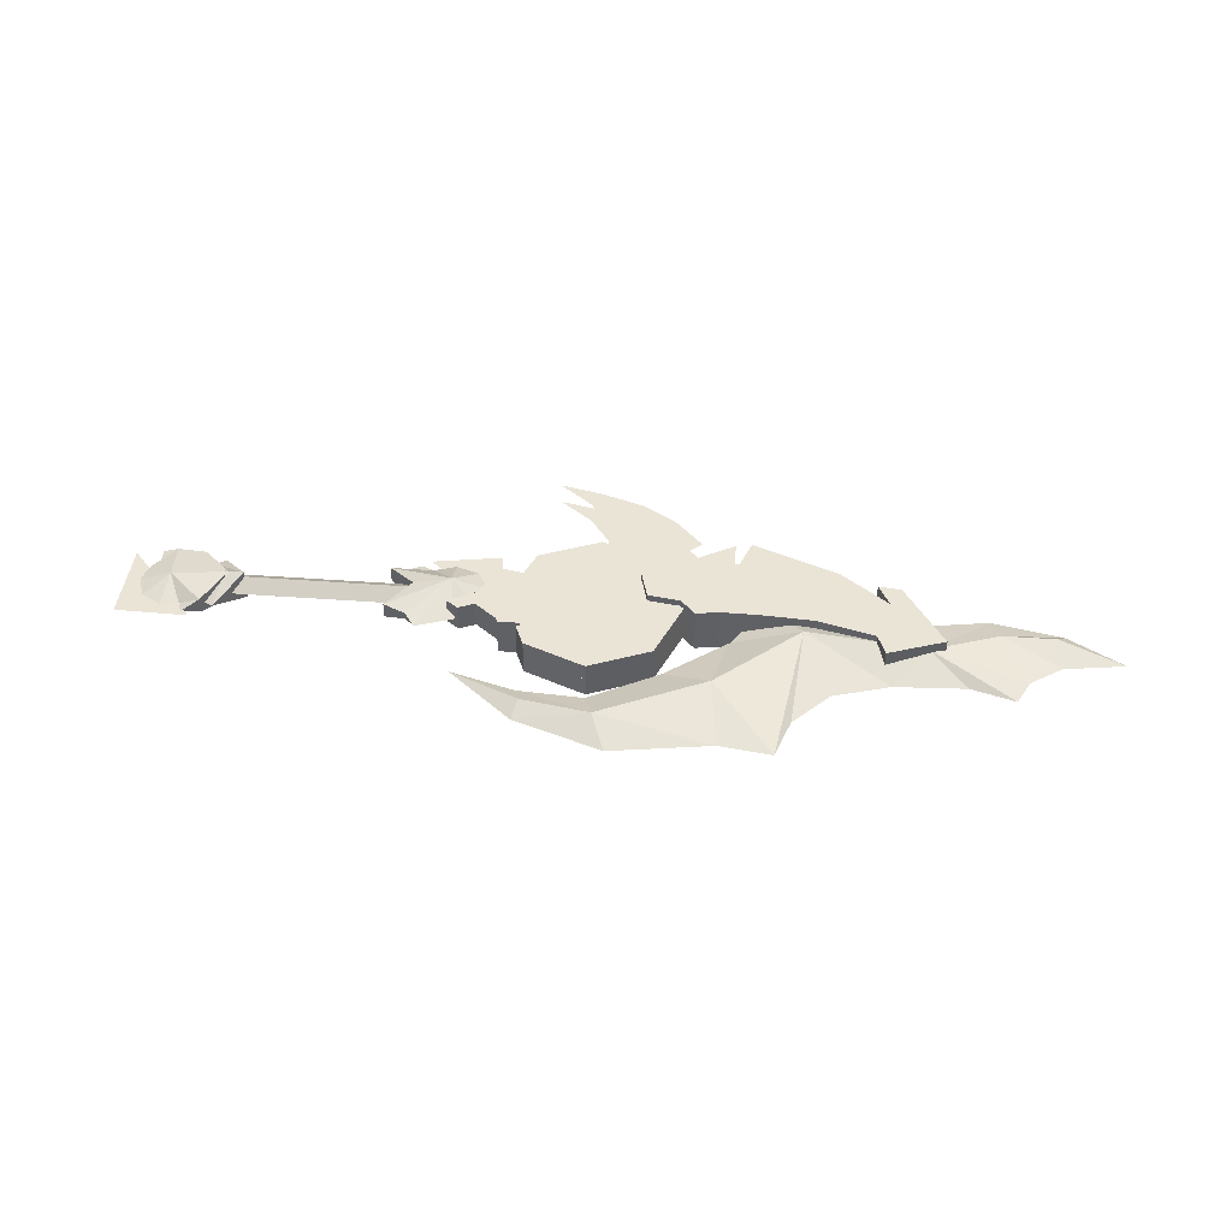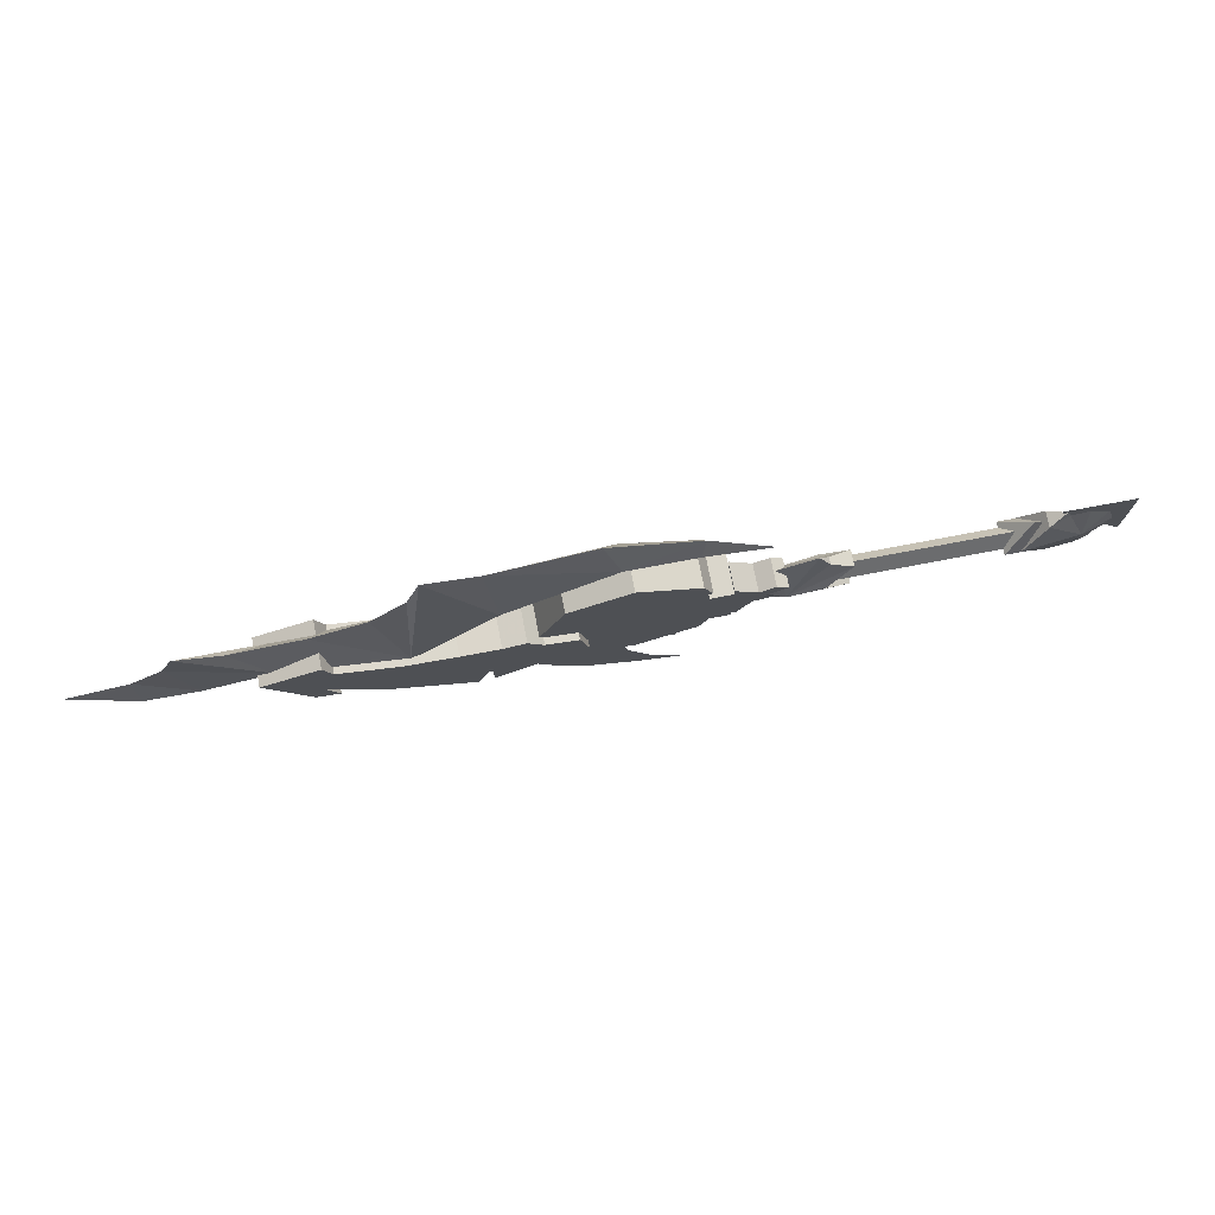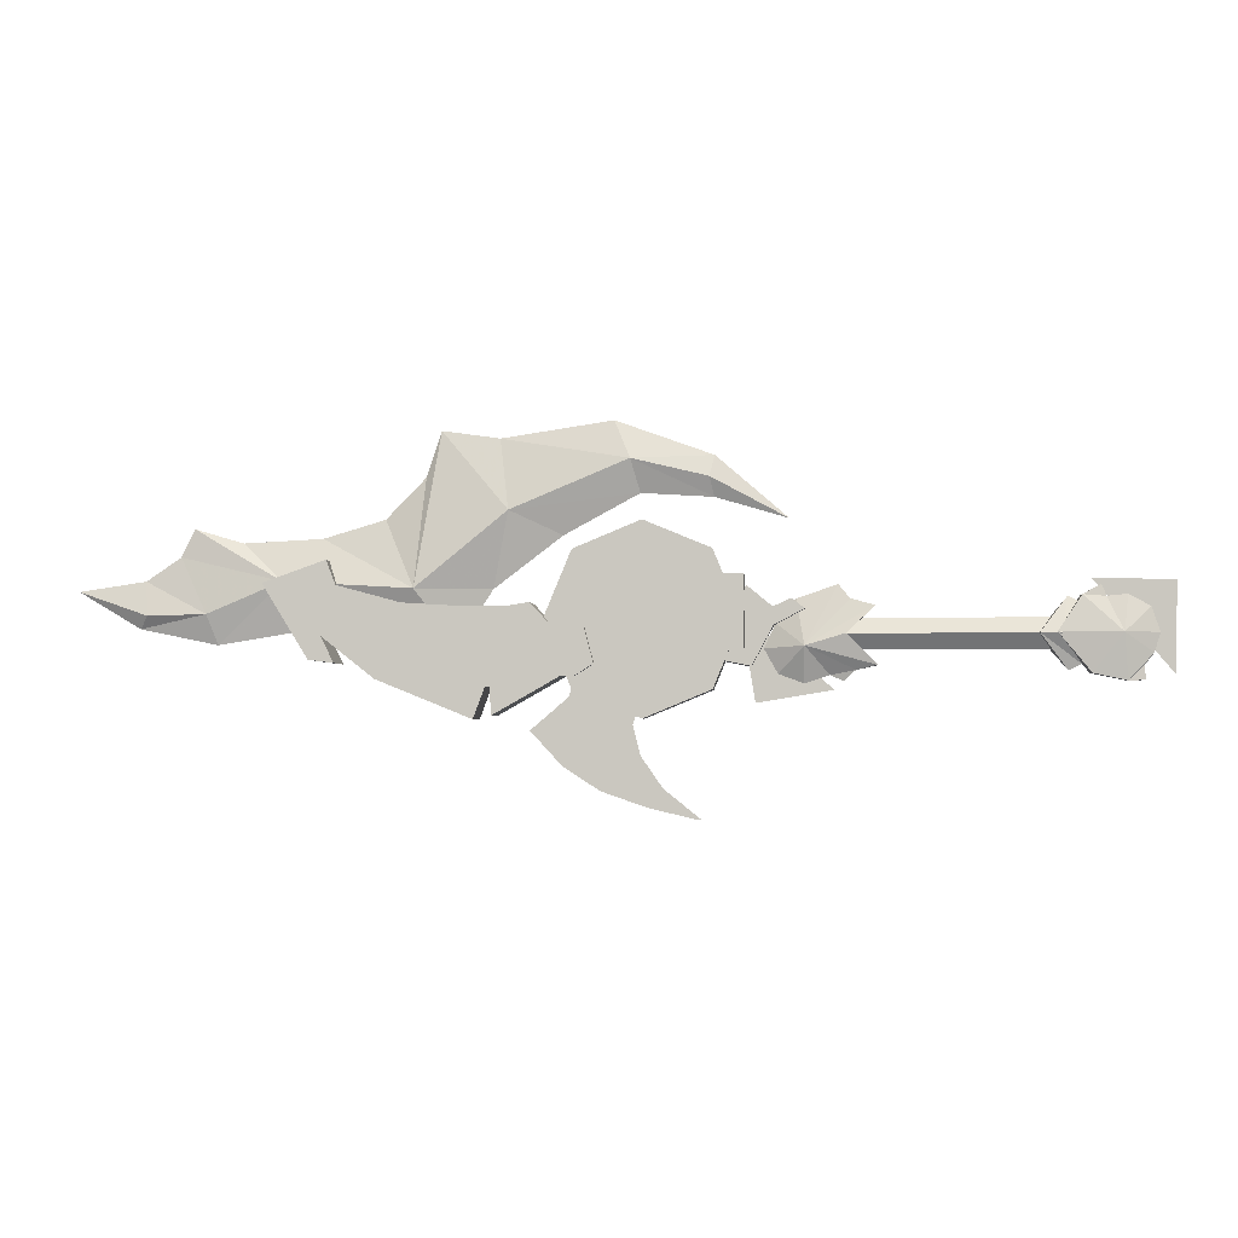
<metadata>
{"format":"obj","ext":"obj","renderer":"f3d","projection":"perspective","resolution":1024,"background":"white","views":[{"elev":43.7,"azim":5.0,"up":"+Y"},{"elev":73.9,"azim":169.1,"up":"+Z"},{"elev":-2.9,"azim":-175.9,"up":"+Z"}]}
</metadata>
<code>
g common_RightHandItem_12500
v 0.8125 -0.0501 -0.08237
v -11.9 -0.0501 -0.08238
v -11.9 -0.7211 -0.9873
v 0.8125 -0.7211 -0.9873
v -11.9 -0.0501 -1.892
v 0.8125 -0.0501 -1.892
v 0.8125 -0.0501 -0.08237
v 0.8125 0.6209 -0.9873
v -11.9 0.6209 -0.9873
v -11.9 -0.0501 -0.08238
v 0.8125 -0.0501 -1.892
v -11.9 -0.0501 -1.892
v 18.67 1.475 0.7979
v 20.15 1.475 0.5674
v 20.9 1.475 -3.966
v 20.87 1.475 -5.631
v 17.69 1.475 -0.2753
v 16.17 1.475 -3.394
v 15.05 1.475 -2.688
v 15.6 1.475 -0.5785
v 21.19 1.475 -3.974
v 22.64 1.475 0.5956
v 21.88 1.475 -5.829
v 26.02 1.475 0.8019
v 27.52 1.475 -3.542
v 29.78 1.475 1.816
v 30.62 1.475 -1.089
v 30.32 1.475 3.266
v 34.03 1.475 1.944
v 31.35 1.475 -2.44
v 29.86 1.475 -2.626
v 16.86 1.475 -3.35
v 20.15 1.475 0.5674
v 18.67 1.475 0.7979
v 18.67 -1.507 0.7979
v 20.15 -1.507 0.5674
v 20.9 1.475 -3.966
v 21.19 1.475 -3.974
v 21.19 -1.507 -3.974
v 20.9 -1.507 -3.966
v 17.69 1.475 -0.2753
v 17.69 -1.507 -0.2753
v 20.87 1.475 -5.631
v 20.9 1.475 -3.966
v 20.9 -1.507 -3.966
v 20.87 -1.507 -5.631
v 17.69 1.475 -0.2753
v 15.6 1.475 -0.5785
v 15.6 -1.507 -0.5785
v 17.69 -1.507 -0.2753
v 15.05 1.475 -2.688
v 15.05 -1.507 -2.688
v 16.86 1.475 -3.35
v 20.87 1.475 -5.631
v 20.87 -1.507 -5.631
v 16.86 -1.507 -3.35
v 22.64 1.475 0.5956
v 22.64 -1.507 0.5956
v 21.19 1.475 -3.974
v 21.88 1.475 -5.829
v 21.88 -1.507 -5.829
v 21.19 -1.507 -3.974
v 26.02 1.475 0.8019
v 26.02 -1.507 0.8019
v 27.52 1.475 -3.542
v 30.62 1.475 -1.089
v 30.62 -1.507 -1.089
v 27.52 -1.507 -3.542
v 29.78 1.475 1.816
v 29.78 -1.507 1.816
v 21.88 1.475 -5.829
v 21.88 -1.507 -5.829
v 30.32 1.475 3.266
v 30.32 -1.507 3.266
v 34.03 1.475 1.944
v 34.03 -1.507 1.944
v 30.62 1.475 -1.089
v 29.86 1.475 -2.626
v 29.86 -1.507 -2.626
v 30.62 -1.507 -1.089
v 31.35 1.475 -2.44
v 34.03 1.475 1.944
v 34.03 -1.507 1.944
v 31.35 -1.507 -2.44
v 29.86 1.475 -2.626
v 29.86 -1.507 -2.626
v 15.05 1.475 -2.688
v 16.17 1.475 -3.394
v 16.17 -1.507 -3.394
v 15.05 -1.507 -2.688
v 16.17 1.475 -3.394
v 16.17 -1.507 -3.394
v 18.67 -1.507 0.7979
v 20.9 -1.507 -3.966
v 20.15 -1.507 0.5674
v 17.69 -1.507 -0.2753
v 20.87 -1.507 -5.631
v 15.6 -1.507 -0.5785
v 15.05 -1.507 -2.688
v 16.17 -1.507 -3.394
v 21.19 -1.507 -3.974
v 21.88 -1.507 -5.829
v 22.64 -1.507 0.5956
v 27.52 -1.507 -3.542
v 26.02 -1.507 0.8019
v 30.62 -1.507 -1.089
v 29.78 -1.507 1.816
v 34.03 -1.507 1.944
v 30.32 -1.507 3.266
v 29.86 -1.507 -2.626
v 31.35 -1.507 -2.44
v 16.86 -1.507 -3.35
v 6.812 -0.05009 0.3246
v 5.941 -0.05009 -4.903
v 1.466 -0.05009 -4.157
v -17.58 -0.05009 -3.33
v -17.69 -0.0501 2.023
v -12.94 -0.0501 2.121
v 12.33 1.023 -5.793
v 16.32 1.023 -4.14
v 16.32 -1.411 -4.14
v 12.33 -1.411 -5.793
v 17.97 1.023 -0.1492
v 17.97 -1.411 -0.1492
v 16.32 1.023 3.841
v 16.32 -1.411 3.841
v 12.33 1.023 5.494
v 12.33 -1.411 5.494
v 8.338 1.023 3.841
v 8.338 -1.411 3.841
v 6.685 1.023 -0.1492
v 6.685 -1.411 -0.1492
v 8.338 1.023 -4.14
v 8.338 -1.411 -4.14
v 16.32 1.023 -4.14
v 12.33 1.023 -5.793
v 12.33 1.023 -0.1492
v 17.97 1.023 -0.1492
v 16.32 1.023 3.841
v 12.33 1.023 5.494
v 8.338 1.023 3.841
v 6.685 1.023 -0.1492
v 8.338 1.023 -4.14
v 12.33 -1.411 -5.793
v 16.32 -1.411 -4.14
v 12.33 -1.411 -0.1492
v 17.97 -1.411 -0.1492
v 16.32 -1.411 3.841
v 12.33 -1.411 5.494
v 8.338 -1.411 3.841
v 6.685 -1.411 -0.1492
v 8.338 -1.411 -4.14
v 8.019 1.292 2.377
v 8.019 1.293 -1.84
v 6.558 1.293 -1.84
v 6.558 1.292 2.377
v 8.019 -1.26 2.377
v 6.558 -1.263 2.377
v 6.558 -1.262 -1.84
v 8.019 -1.26 -1.84
v 6.558 -1.263 2.377
v 8.019 -1.26 2.377
v 8.019 1.292 2.377
v 6.558 1.292 2.377
v 6.558 1.292 2.377
v 6.558 1.293 -1.84
v 6.558 -1.262 -1.84
v 6.558 -1.263 2.377
v -13.77 -0.0501 1.097
v -14.97 -0.04821 1.221
v -14.67 -0.7393 -0.9381
v -16.74 -0.04533 -0.937
v -16.38 -0.04244 -2.101
v -14.67 0.6391 -0.9381
v -14.97 -0.04821 1.221
v -13.77 -0.0501 1.097
v -16.38 -0.04244 -2.101
v -16.74 -0.04533 -0.937
v -10.92 1.001 -0.9381
v -12.37 0.4752 1.176
v -12.37 -0.5754 1.176
v -10.92 -1.101 -0.9381
v -12.87 -0.5754 -3.238
v -12.87 0.4752 -3.238
v -14.89 -0.3128 -3.659
v -14.89 0.2126 -3.659
v -13.5 -0.0501 1.792
v -15.86 -0.0501 -2.781
v -15.89 -0.0501 -3.63
v -14.89 -0.3128 -3.659
v -14.89 0.2126 -3.659
v -15.89 -0.0501 -3.63
v -15.86 -0.0501 -2.781
v -15.89 -0.0501 -3.63
v -16.25 -0.04533 0.5186
v -16.38 -0.04244 -2.101
v -15.86 -0.0501 -2.781
v -15.86 -0.0501 -2.781
v -12.87 -0.5754 -3.238
v -10.92 -1.101 -0.9381
v -12.37 -0.5754 1.176
v -12.37 0.4752 1.176
v -10.92 1.001 -0.9381
v -12.87 0.4752 -3.238
v -16.25 -0.04533 0.5186
v -13.5 -0.0501 1.792
v 1.238 -0.0501 1.835
v 3.177 -1.02 -1.674
v 3.626 -0.04821 1.018
v 5.461 -0.04244 -1.815
v 4.801 -0.04532 -0.3648
v 3.179 0.9195 -1.674
v 1.238 -0.0501 1.835
v 3.626 -0.04821 1.018
v 5.461 -0.04244 -1.815
v 4.801 -0.04532 -0.3648
v 0.8409 1.001 -0.9873
v 0.8409 -1.101 -0.9873
v -0.8255 -0.5754 0.6099
v -0.8255 0.4752 0.6099
v -0.9299 0.4752 -2.77
v -0.9299 -0.5754 -2.77
v -0.9299 0.4752 -2.77
v 0.2734 0.2126 -3.045
v 0.2734 -0.3128 -3.045
v -0.9299 -0.5754 -2.77
v 0.581 0.1927 1.008
v 0.5835 -0.2845 1.009
v 1.238 -0.0501 1.835
v 1.737 -0.04869 -3.33
v 0.2734 -0.3128 -3.045
v 0.9708 -0.05009 -3.666
v 0.9708 -0.05009 -3.666
v 4.658 -0.04572 -3.26
v 5.461 -0.04244 -1.815
v 4.658 -0.04572 -3.26
v 4.658 -0.04572 -3.26
v -0.9299 -0.5754 -2.77
v 0.8409 -1.101 -0.9873
v -0.8255 -0.5754 0.6099
v 0.581 0.1927 1.008
v 0.5835 -0.2845 1.009
v 3.17 -0.047 -3.803
v 1.737 -0.04869 -3.33
v 4.658 -0.04572 -3.26
v 3.17 -0.047 -3.803
v 1.737 -0.04869 -3.33
v 3.17 -0.047 -3.803
v 3.17 -0.047 -3.803
v -0.8255 0.4752 0.6099
v -0.8255 -0.5754 0.6099
v -0.8255 0.4752 0.6099
v 0.8409 1.001 -0.9873
v -0.9299 0.4752 -2.77
v 0.2734 0.2126 -3.045
v 0.9708 -0.05009 -3.666
v -11.62 -0.0501 1.133
v -12.36 -0.0501 0.7527
v -11.14 -1.101 -0.9873
v -9.931 -1.101 -0.9873
v -12.36 -0.0501 -2.727
v -11.62 -0.0501 -3.108
v -11.62 -0.0501 1.133
v -9.931 1.001 -0.9873
v -11.14 1.001 -0.9873
v -12.36 -0.0501 0.7527
v -11.62 -0.0501 -3.108
v -12.36 -0.0501 -2.727
v -9.931 -1.101 -0.9873
v -9.931 1.001 -0.9873
v -11.62 -0.0501 1.133
v -11.62 -0.0501 -3.108
v 6.454 0.9388 1.761
v 7.903 0.9388 -2.483
v 6.155 0.9388 -2.834
v 4.912 0.9388 -0.5131
v 4.953 0.9388 0.5265
v 3.142 0.9388 0.414
v 3.919 0.9388 0.9935
v 4.953 0.9388 0.5265
v 3.919 0.9388 0.9935
v 3.919 -0.866 0.9935
v 4.953 -0.866 0.5265
v 3.142 0.9388 0.414
v 3.142 -0.866 0.4139
v 4.912 0.9388 -0.5131
v 4.912 -0.866 -0.5131
v 6.155 0.9388 -2.834
v 6.155 -0.866 -2.834
v 7.903 0.9388 -2.483
v 7.903 -0.866 -2.483
v 6.454 0.9388 1.761
v 6.454 -0.866 1.761
v 6.454 -0.866 1.761
v 4.912 -0.866 -0.5131
v 6.155 -0.866 -2.834
v 7.903 -0.866 -2.483
v 4.953 -0.866 0.5265
v 3.919 -0.866 0.9935
v 3.142 -0.866 0.4139
v -13.5 -0.0501 1.792
v 12.97 0.7132 -6.11
v 14.83 0.7132 -5.441
v 16.85 0.7132 -8.496
v 11.98 0.7132 -10.84
v 9.055 0.7132 -11.52
v 11.23 0.7132 -9.773
v 16.5 0.7132 -4.557
v 18.72 0.7132 -6.464
v 14.71 0.7132 -9.883
v 12.52 0.7132 -7.895
v 12.7 0.7132 -5.321
v 14.56 0.7132 -4.652
v 16.19 0.7132 -3.59
v 12.97 -0.7115 -6.11
v 16.85 -0.7115 -8.496
v 14.83 -0.7115 -5.441
v 11.98 -0.7115 -10.84
v 11.23 -0.7115 -9.773
v 9.055 -0.7115 -11.52
v 16.5 -0.7115 -4.557
v 18.72 -0.7115 -6.464
v 12.52 -0.7115 -7.895
v 14.71 -0.7115 -9.883
v 14.56 -0.7115 -4.652
v 12.7 -0.7115 -5.321
v 16.19 -0.7115 -3.59
v 10.16 -0.05008 -3.953
v 10.19 -0.05009 -0.6018
v 12.14 -0.05009 -0.554
v 13.26 -0.05008 -3.738
v 14.01 -0.05009 0.2501
v 16.02 -0.05009 -2.429
v 15.41 -0.05009 1.498
v 18.29 -0.05009 -0.1741
v 15.83 -0.03354 -1.384
v 14.85 -0.03354 -3.218
v 13.21 -0.03354 -1.661
v 13.77 -0.03354 -0.4853
v 13.3 -0.03354 -4.549
v 12.21 -0.03354 -2.591
v 11.3 -0.03354 -5.322
v 11.06 -0.03354 -3.105
v 12.08 -0.0501 5.492
v 14.65 -0.0501 3.752
v 12.08 -0.0501 1.562
v 10.43 -0.05011 2.58
v 16.39 -0.0501 1.232
v 13.31 -0.0501 -0.07678
v 17.22 -0.0501 -1.858
v 13.89 -0.05009 -1.858
v 27.3 1.079 0.4685
v 30.56 1.079 -0.9263
v 26.98 1.079 -1.88
v 26.06 1.079 0.3026
v 23.87 1.079 -2.043
v 23.89 1.079 0.2955
v 29.82 1.079 1.486
v 27.3 -0.9044 0.4685
v 30.56 -0.9044 -0.9263
v 26.98 -0.9044 -1.88
v 26.06 -0.9044 0.3026
v 23.87 -0.9044 -2.043
v 23.89 -0.9044 0.2955
v 29.82 -0.9044 1.486
v 8.235 -0.0501 6.845
v 8.526 0.4598 7.996
v 13.02 0.7568 9.026
v 12.46 -0.0501 7.098
v 8.219 -0.0501 9.255
v 13.96 -0.05009 11.3
v 13.02 0.7568 9.026
v 8.526 0.4598 7.996
v 20.9 -0.05009 1.636
v 16.88 -0.05009 4.697
v 19.95 1.061 6.086
v 25.34 1.306 1.622
v 27.15 -0.05009 5.666
v 30.79 -0.05009 4.579
v 23.05 -0.05009 -1.582
v 25.34 1.306 1.622
v 32.99 0.8656 2.077
v 31.78 -0.05009 -0.7072
v 32.99 0.8656 2.077
v 35.44 -0.05009 4.339
v 38.3 -0.05009 5.182
v 19.95 1.061 6.086
v 20.53 -0.05009 10.31
v 23.92 -0.05009 10.78
v 3.973 -0.0501 5.595
v 3.973 -0.0501 5.595
v 40.93 0.5152 0.143
v 45.09 -0.05009 1.569
v 41.45 -0.05009 -0.6041
v 39.1 -0.05009 3.558
v 36.89 -0.05009 -1.546
v 41.15 -0.05009 2.159
v 45.09 -0.05009 1.569
v 40.93 0.5152 0.143
v 24.81 -0.05009 8.078
v 37.48 0.58 0.2282
v 37.48 0.58 0.2282
v 8.235 -0.0501 6.845
v 12.46 -0.0501 7.098
v 13.02 -0.857 9.026
v 8.526 -0.56 7.996
v 8.526 -0.56 7.996
v 13.02 -0.857 9.026
v 20.9 -0.05009 1.636
v 19.95 -1.161 6.086
v 16.88 -0.05009 4.697
v 25.34 -1.406 1.622
v 23.05 -0.05009 -1.582
v 31.78 -0.05009 -0.7072
v 32.99 -0.9658 2.077
v 25.34 -1.406 1.622
v 32.99 -0.9658 2.077
v 19.95 -1.161 6.086
v 3.973 -0.0501 5.595
v 40.93 -0.6154 0.143
v 41.45 -0.05009 -0.6041
v 45.09 -0.05009 1.569
v 36.89 -0.05009 -1.546
v 40.93 -0.6154 0.143
v 37.48 -0.6802 0.2282
v 37.48 -0.6802 0.2282
f 1 2 3
f 3 4 1
f 4 3 5
f 5 6 4
f 7 8 9
f 9 10 7
f 8 11 12
f 12 9 8
f 13 14 15
f 13 15 16
f 16 17 13
f 17 18 19
f 19 20 17
f 21 14 22
f 22 23 21
f 22 24 25
f 25 23 22
f 24 26 27
f 27 25 24
f 27 26 28
f 28 29 27
f 27 29 30
f 30 31 27
f 17 32 18
f 17 16 32
f 14 21 15
f 33 34 35
f 35 36 33
f 37 38 39
f 39 40 37
f 34 41 42
f 42 35 34
f 43 44 45
f 45 46 43
f 47 48 49
f 49 50 47
f 48 51 52
f 52 49 48
f 53 54 55
f 55 56 53
f 57 33 36
f 36 58 57
f 59 60 61
f 61 62 59
f 63 57 58
f 58 64 63
f 65 66 67
f 67 68 65
f 69 63 64
f 64 70 69
f 71 65 68
f 68 72 71
f 73 69 70
f 70 74 73
f 75 73 74
f 74 76 75
f 77 78 79
f 79 80 77
f 81 82 83
f 83 84 81
f 85 81 84
f 84 86 85
f 87 88 89
f 89 90 87
f 91 53 56
f 56 92 91
f 93 94 95
f 93 96 97
f 97 94 93
f 96 98 99
f 99 100 96
f 101 102 103
f 103 95 101
f 103 102 104
f 104 105 103
f 105 104 106
f 106 107 105
f 106 108 109
f 109 107 106
f 106 110 111
f 111 108 106
f 96 100 112
f 96 112 97
f 95 94 101
f 113 114 115
f 116 117 118
f 119 120 121
f 121 122 119
f 120 123 124
f 124 121 120
f 123 125 126
f 126 124 123
f 125 127 128
f 128 126 125
f 127 129 130
f 130 128 127
f 129 131 132
f 132 130 129
f 131 133 134
f 134 132 131
f 133 119 122
f 122 134 133
f 135 136 137
f 138 135 137
f 139 138 137
f 140 139 137
f 141 140 137
f 142 141 137
f 143 142 137
f 136 143 137
f 144 145 146
f 145 147 146
f 147 148 146
f 148 149 146
f 149 150 146
f 150 151 146
f 151 152 146
f 152 144 146
f 153 154 155
f 155 156 153
f 157 158 159
f 159 160 157
f 161 162 163
f 163 164 161
f 165 166 167
f 167 168 165
f 169 170 171
f 171 172 173
f 174 175 176
f 177 178 174
f 179 180 181
f 181 182 179
f 179 182 183
f 183 184 179
f 184 183 185
f 185 186 184
f 180 187 181
f 188 189 190
f 191 192 193
f 185 194 186
f 174 178 195
f 191 193 177
f 177 174 191
f 196 197 198
f 199 200 171
f 171 200 201
f 202 203 174
f 173 198 188
f 173 188 190
f 171 173 190
f 174 204 191
f 205 172 171
f 174 195 175
f 170 205 171
f 174 203 204
f 174 176 202
f 201 206 169
f 171 190 199
f 207 208 209
f 208 210 211
f 212 213 214
f 215 212 216
f 217 218 219
f 219 220 217
f 217 221 222
f 222 218 217
f 223 224 225
f 225 226 223
f 227 228 229
f 230 231 232
f 225 224 233
f 212 215 234
f 235 236 237
f 238 208 239
f 208 240 239
f 208 231 230
f 212 214 216
f 209 208 211
f 212 241 213
f 242 208 207
f 208 238 231
f 212 243 244
f 208 245 210
f 212 234 243
f 237 236 246
f 246 247 248
f 237 246 248
f 245 208 249
f 228 227 250
f 250 251 228
f 241 212 252
f 212 253 252
f 212 254 253
f 254 212 255
f 212 244 255
f 255 244 256
f 208 230 249
f 208 242 240
f 257 258 259
f 259 260 257
f 260 259 261
f 261 262 260
f 263 264 265
f 265 266 263
f 264 267 268
f 268 265 264
f 269 270 271
f 269 272 270
f 273 274 275
f 275 276 273
f 273 276 277
f 276 278 279
f 279 277 276
f 280 281 282
f 282 283 280
f 281 284 285
f 285 282 281
f 284 286 287
f 287 285 284
f 286 288 289
f 289 287 286
f 288 290 291
f 291 289 288
f 292 280 283
f 283 293 292
f 294 295 296
f 296 297 294
f 294 298 295
f 295 298 299
f 299 300 295
f 176 301 202
f 169 171 201
f 302 303 304
f 305 306 307
f 308 309 304
f 304 303 308
f 302 304 310
f 310 311 302
f 310 305 307
f 307 311 310
f 303 302 312
f 312 313 303
f 308 303 313
f 313 314 308
f 315 316 317
f 318 319 320
f 321 317 316
f 316 322 321
f 315 323 324
f 324 316 315
f 324 323 319
f 319 318 324
f 317 325 326
f 326 315 317
f 321 327 325
f 325 317 321
f 328 329 330
f 330 331 328
f 331 330 332
f 332 333 331
f 333 332 334
f 334 335 333
f 336 337 338
f 338 339 336
f 337 340 341
f 341 338 337
f 340 342 343
f 343 341 340
f 344 345 346
f 346 347 344
f 345 348 349
f 349 346 345
f 348 350 351
f 351 349 348
f 352 353 354
f 355 354 356
f 356 357 355
f 354 355 352
f 352 358 353
f 359 360 361
f 362 361 363
f 363 364 362
f 361 362 359
f 359 365 360
f 366 367 368
f 368 369 366
f 370 371 372
f 372 373 370
f 374 375 376
f 377 378 379
f 380 381 382
f 382 383 380
f 384 385 386
f 369 368 376
f 376 375 369
f 387 388 389
f 366 390 367
f 373 391 370
f 392 393 394
f 384 386 395
f 396 383 382
f 397 398 399
f 379 385 384
f 384 377 379
f 377 387 389
f 389 400 377
f 372 371 388
f 388 387 372
f 381 380 374
f 374 376 381
f 395 401 384
f 382 402 396
f 397 399 401
f 401 395 397
f 402 392 394
f 394 396 402
f 377 400 378
f 403 404 405
f 405 406 403
f 370 407 408
f 408 371 370
f 409 410 411
f 412 379 378
f 413 414 415
f 415 416 413
f 417 386 385
f 404 411 410
f 410 405 404
f 418 389 388
f 403 406 419
f 407 370 391
f 420 421 422
f 417 395 386
f 423 415 414
f 397 424 398
f 379 412 417
f 417 385 379
f 412 400 389
f 389 418 412
f 408 418 388
f 388 371 408
f 416 410 409
f 409 413 416
f 395 417 425
f 415 423 426
f 397 395 425
f 425 424 397
f 426 423 421
f 421 420 426
f 412 378 400

</code>
